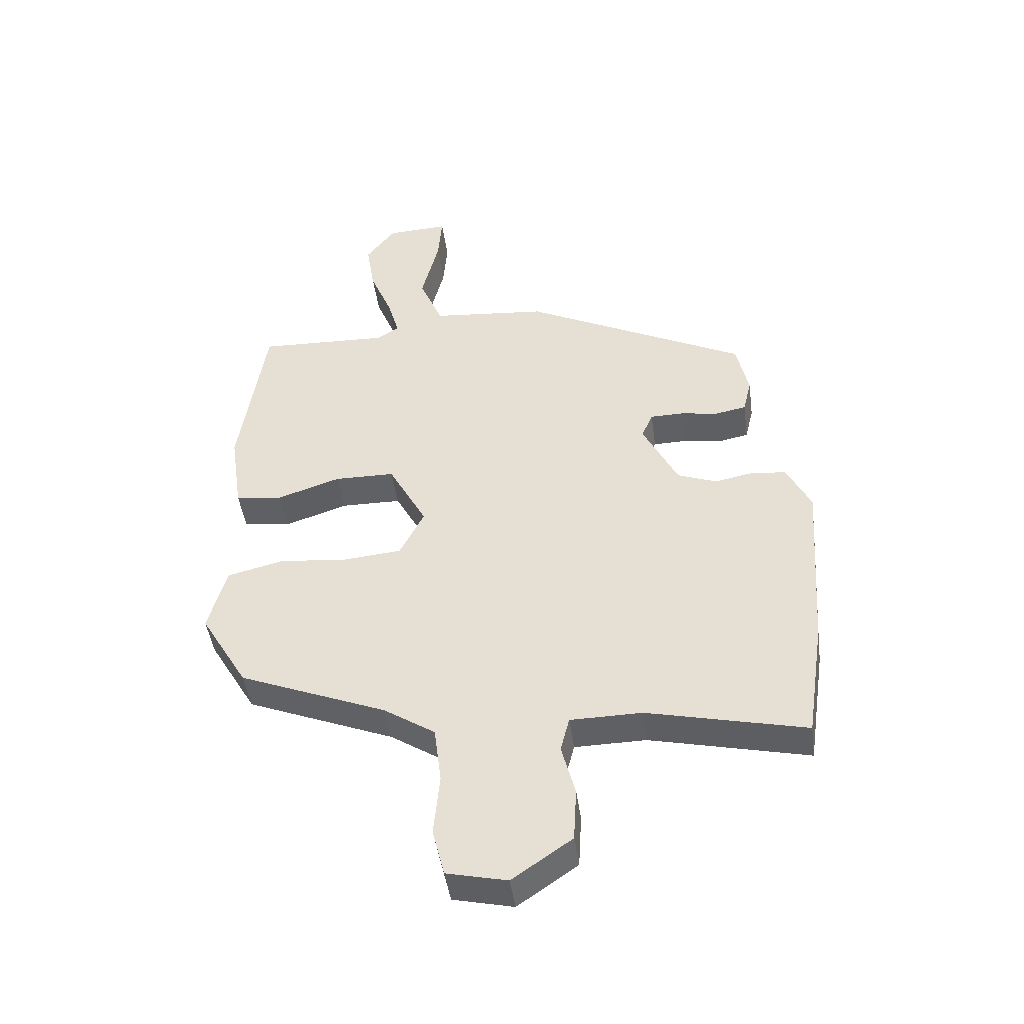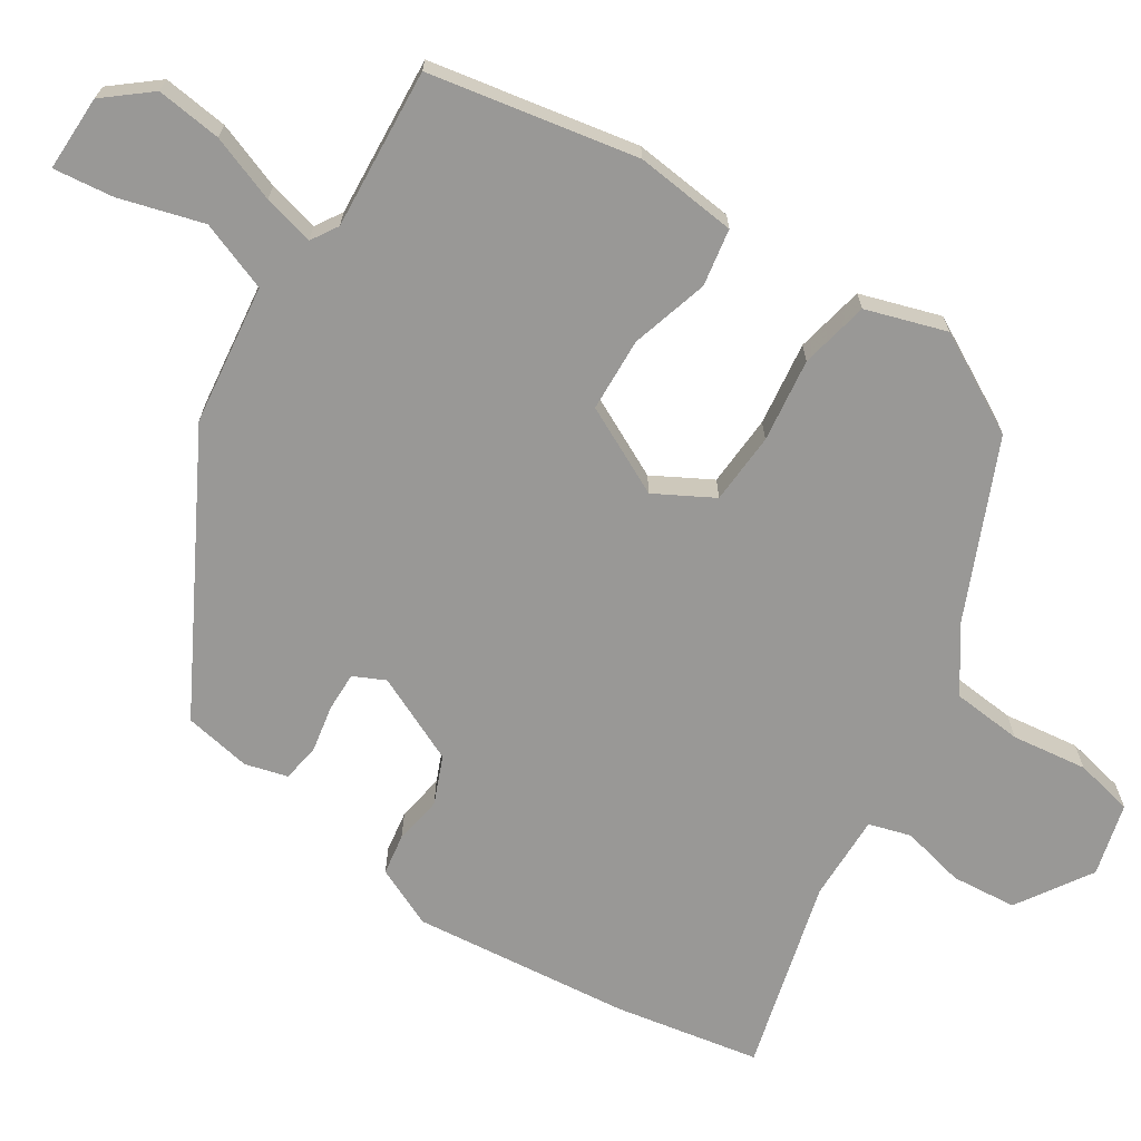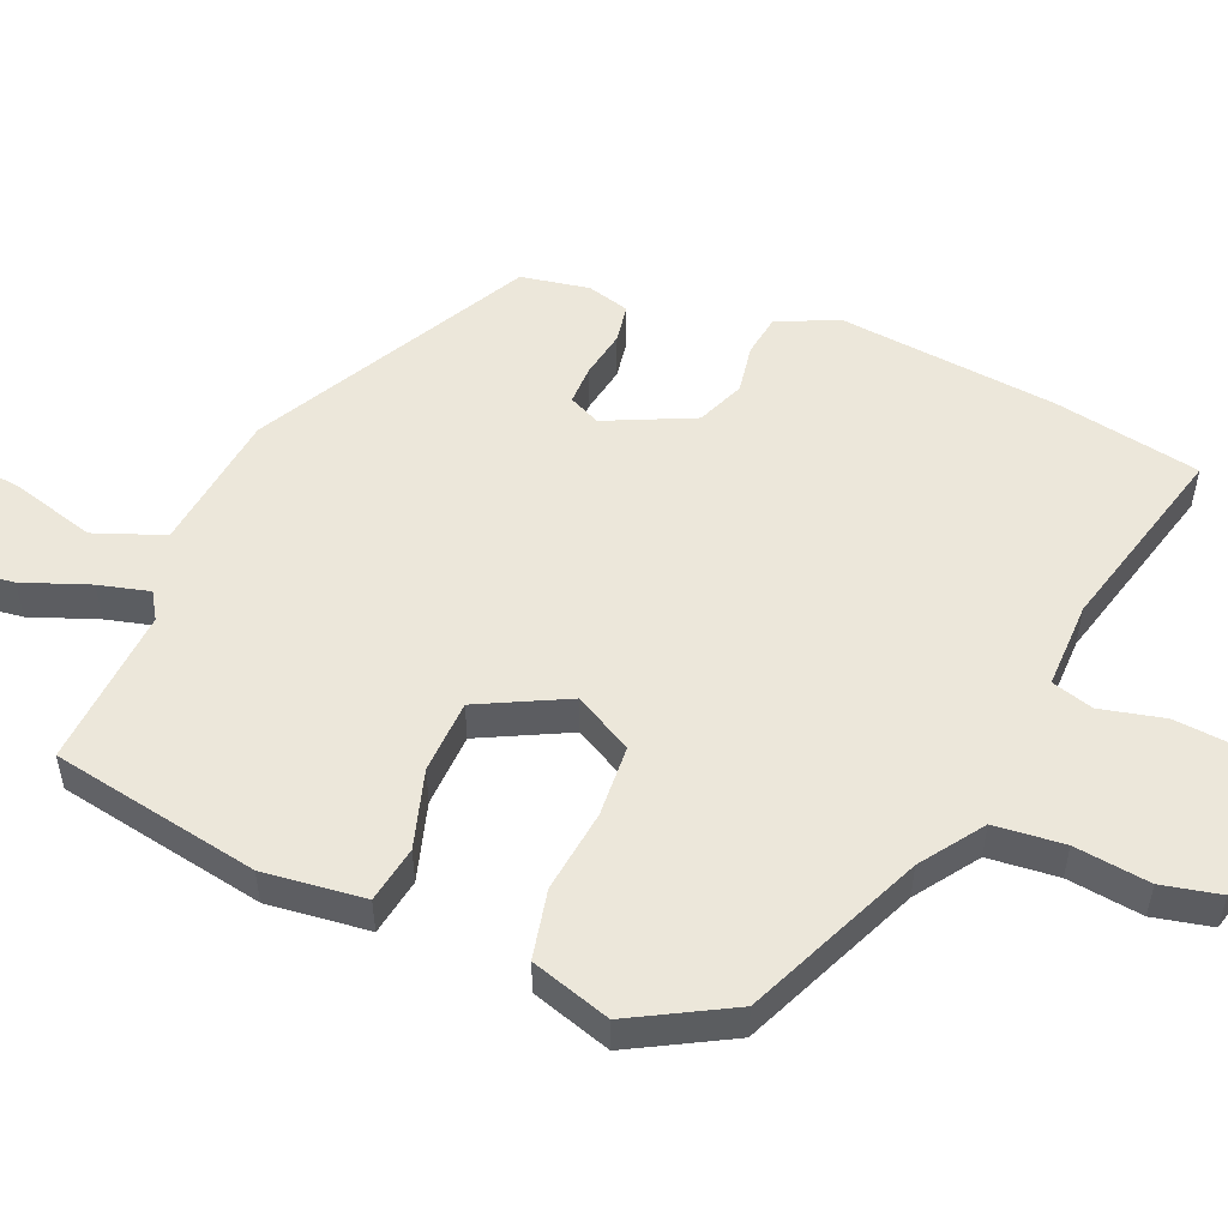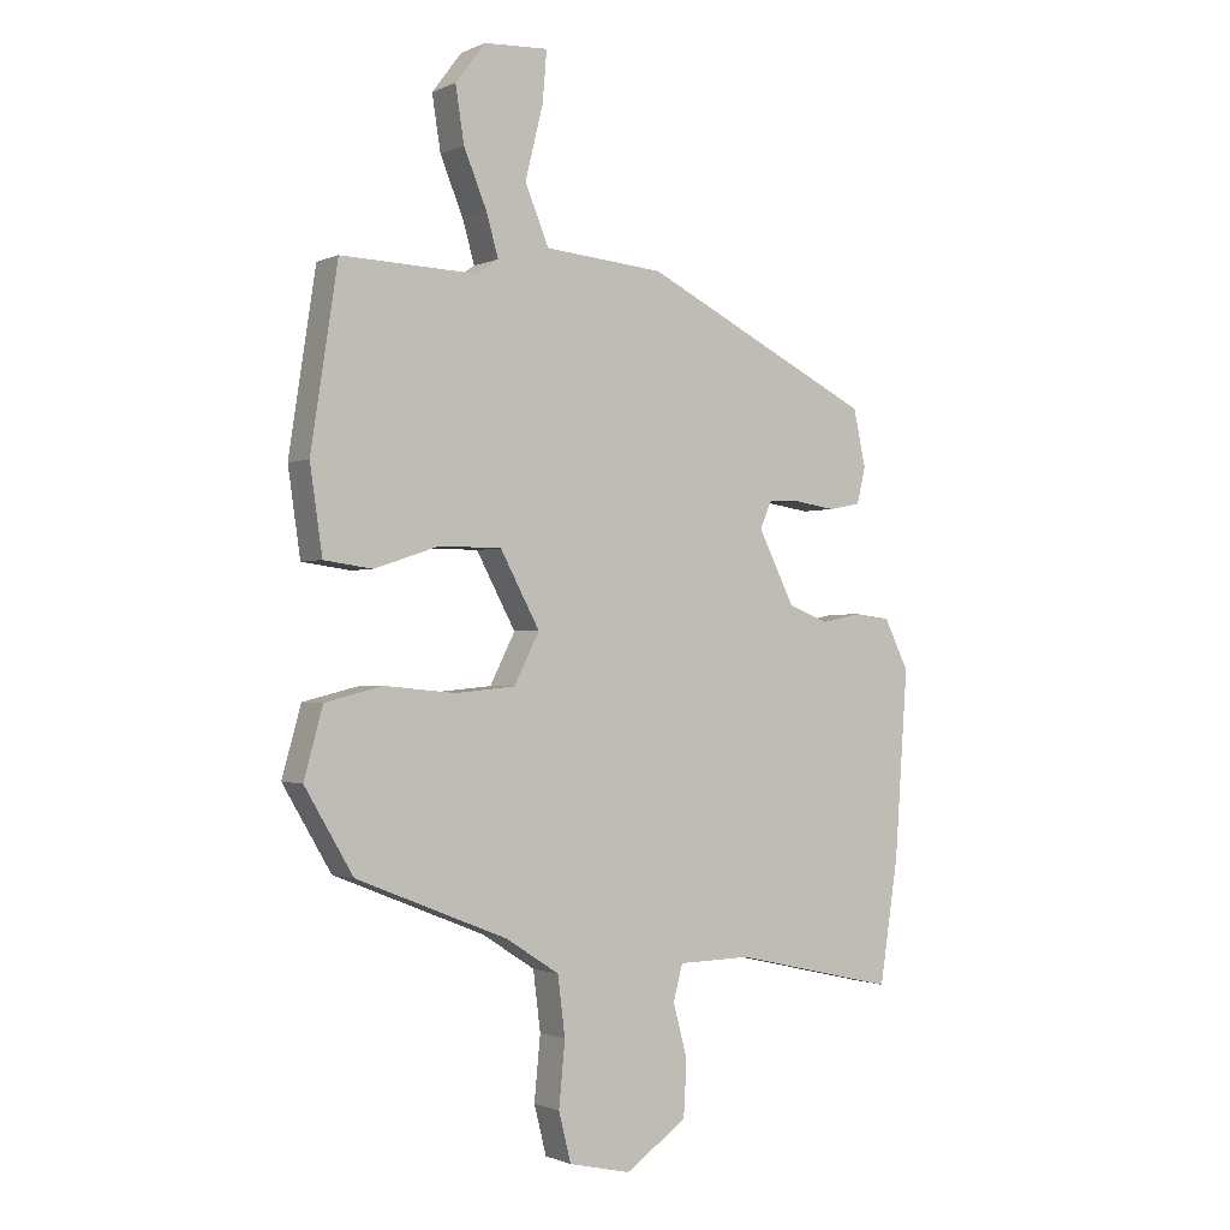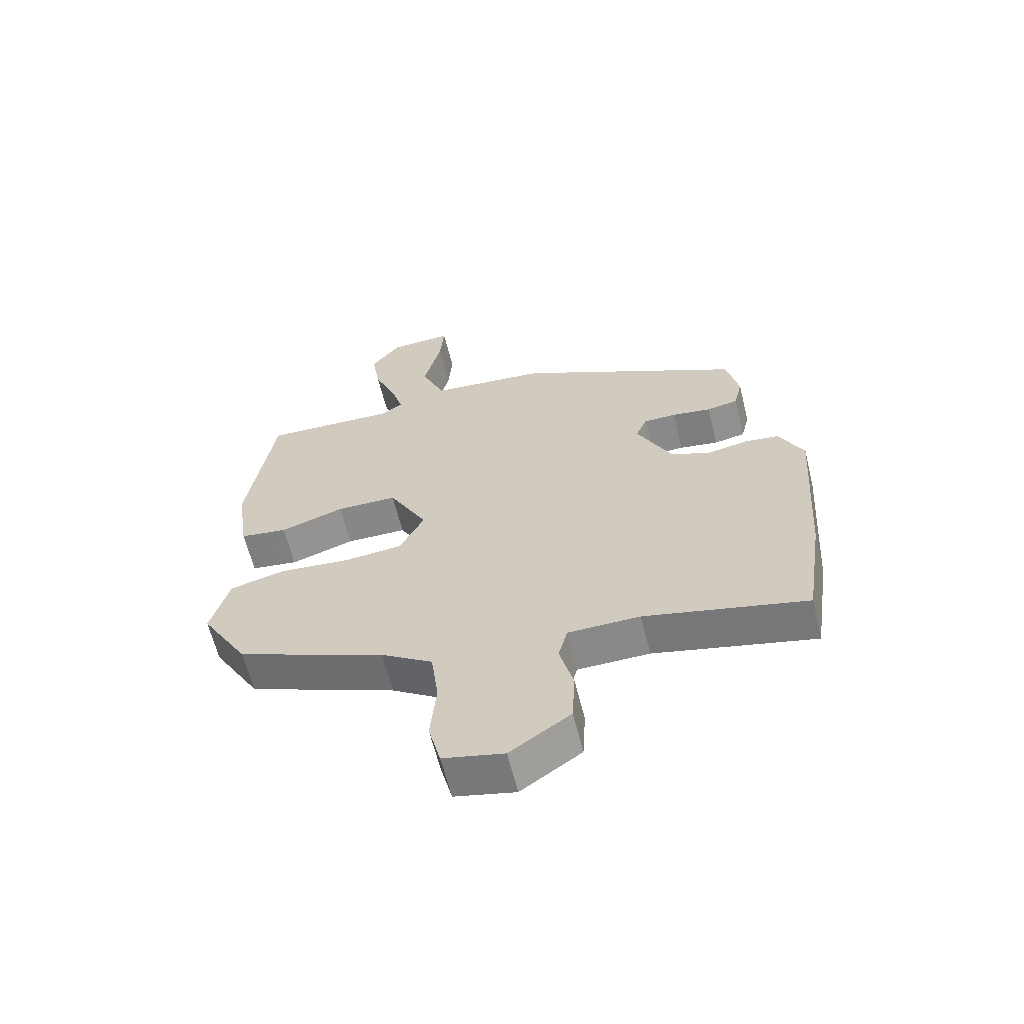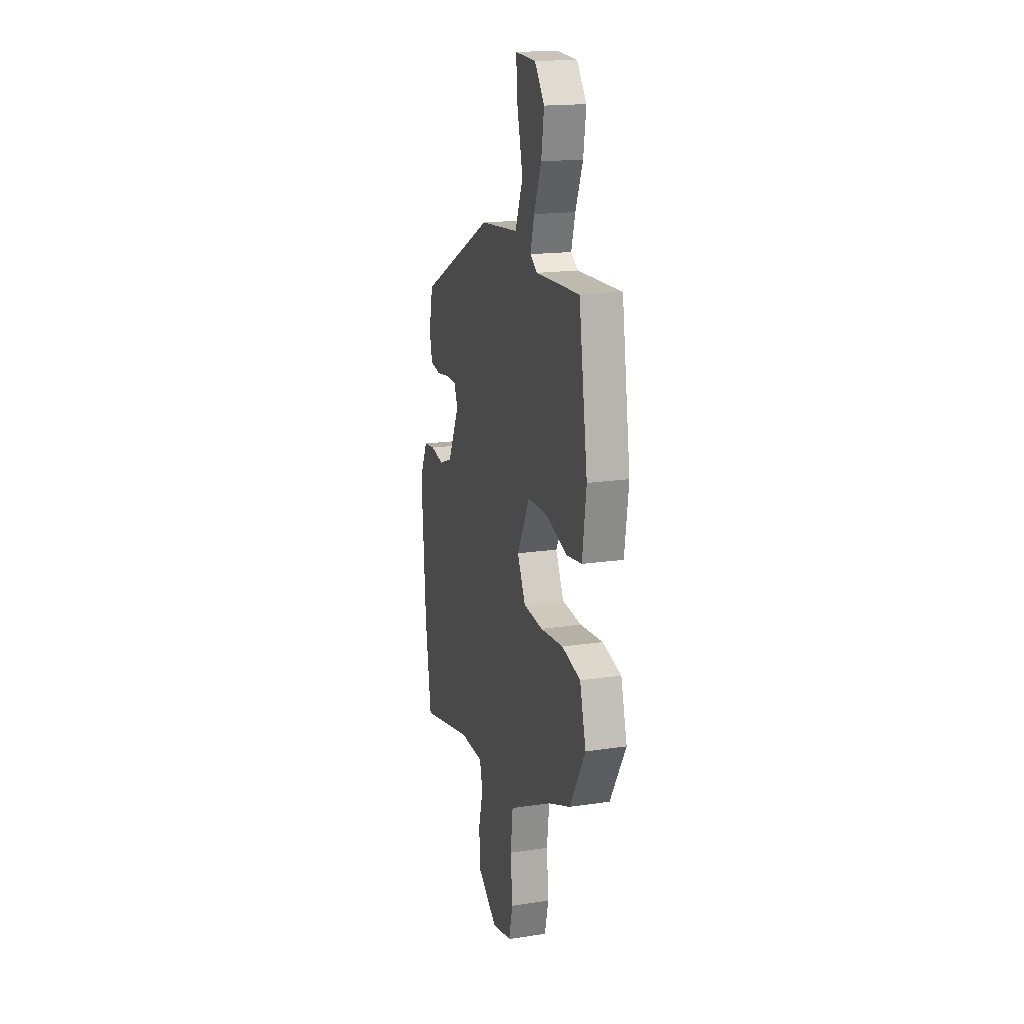
<metadata>
{"format":"obj","ext":"obj","renderer":"f3d","projection":"perspective","resolution":1024,"background":"white","views":[{"elev":-45.3,"azim":-172.3,"up":"+Z"},{"elev":-68.6,"azim":59.2,"up":"+Y"},{"elev":53.0,"azim":114.4,"up":"+Y"},{"elev":-1.0,"azim":147.2,"up":"+Z"},{"elev":-62.7,"azim":-166.1,"up":"+Z"},{"elev":17.6,"azim":73.5,"up":"+Z"}]}
</metadata>
<code>
v 0.477 0.07 0.495
v 0.521 0.07 0.208
v 0.501 0.07 0.069
v 0.422 0.07 0.058
v 0.316 0.07 0.093
v 0.215 0.07 0.092
v 0.151 0.07 -0.027
v 0.192 0.07 -0.108
v 0.29 0.07 -0.117
v 0.405 0.07 -0.106
v 0.499 0.07 -0.129
v 0.53 0.07 -0.24
v 0.451 0.07 -0.374
v 0.204 0.07 -0.473
v 0.118 0.07 -0.529
v 0.106 0.07 -0.625
v 0.116 0.07 -0.729
v 0.096 0.07 -0.809
v -0.005 0.07 -0.832
v -0.105 0.07 -0.763
v -0.11 0.07 -0.673
v -0.087 0.07 -0.586
v -0.102 0.07 -0.528
v -0.221 0.07 -0.526
v -0.487 0.07 -0.587
v -0.517 0.07 -0.387
v -0.538 0.07 -0.085
v -0.498 0.07 -0.004
v -0.441 0.07 0.003
v -0.375 0.07 -0.01
v -0.309 0.07 0.015
v -0.25 0.07 0.133
v -0.269 0.07 0.177
v -0.323 0.07 0.178
v -0.388 0.07 0.168
v -0.44 0.07 0.178
v -0.454 0.07 0.237
v -0.434 0.07 0.329
v -0.059 0.07 0.517
v 0.135 0.07 0.535
v 0.174 0.07 0.629
v 0.145 0.07 0.745
v 0.138 0.07 0.828
v 0.242 0.07 0.823
v 0.291 0.07 0.759
v 0.277 0.07 0.67
v 0.24 0.07 0.58
v 0.22 0.07 0.511
v 0.256 0.07 0.487
v 0.477 0 0.495
v 0.521 0 0.208
v 0.501 0 0.069
v 0.422 0 0.058
v 0.316 0 0.093
v 0.215 0 0.092
v 0.151 0 -0.027
v 0.192 0 -0.108
v 0.29 0 -0.117
v 0.405 0 -0.106
v 0.499 0 -0.129
v 0.53 0 -0.24
v 0.451 0 -0.374
v 0.204 0 -0.473
v 0.118 0 -0.529
v 0.106 0 -0.625
v 0.116 0 -0.729
v 0.096 0 -0.809
v -0.005 0 -0.832
v -0.105 0 -0.763
v -0.11 0 -0.673
v -0.087 0 -0.586
v -0.102 0 -0.528
v -0.221 0 -0.526
v -0.487 0 -0.587
v -0.517 0 -0.387
v -0.538 0 -0.085
v -0.498 0 -0.004
v -0.441 0 0.003
v -0.375 0 -0.01
v -0.309 0 0.015
v -0.25 0 0.133
v -0.269 0 0.177
v -0.323 0 0.178
v -0.388 0 0.168
v -0.44 0 0.178
v -0.454 0 0.237
v -0.434 0 0.329
v -0.059 0 0.517
v 0.135 0 0.535
v 0.174 0 0.629
v 0.145 0 0.745
v 0.138 0 0.828
v 0.242 0 0.823
v 0.291 0 0.759
v 0.277 0 0.67
v 0.24 0 0.58
v 0.22 0 0.511
v 0.256 0 0.487
f 45 46 47
f 44 45 47
f 43 44 47
f 42 43 47
f 41 42 47
f 40 41 47 48
f 40 48 49
f 39 40 49
f 38 39 49
f 37 38 49
f 36 37 49
f 35 36 49
f 34 35 49
f 28 29 30
f 27 28 30
f 26 27 30
f 25 26 30
f 24 25 30
f 23 24 30 31
f 20 21 22
f 19 20 22
f 18 19 22
f 17 18 22
f 16 17 22
f 15 16 22 23
f 23 31 32
f 15 23 32
f 14 15 32
f 12 13 14
f 11 12 14
f 10 11 14
f 9 10 14
f 3 4 5
f 2 3 5
f 1 2 5
f 49 1 5
f 49 5 6
f 33 34 49
f 33 49 6 7
f 32 33 7 8
f 14 32 8
f 8 9 14
f 96 95 94
f 96 94 93
f 96 93 92
f 96 92 91
f 96 91 90
f 97 96 90 89
f 98 97 89
f 98 89 88
f 98 88 87
f 98 87 86
f 98 86 85
f 98 85 84
f 98 84 83
f 79 78 77
f 79 77 76
f 79 76 75
f 79 75 74
f 79 74 73
f 80 79 73 72
f 71 70 69
f 71 69 68
f 71 68 67
f 71 67 66
f 71 66 65
f 72 71 65 64
f 81 80 72
f 81 72 64
f 81 64 63
f 63 62 61
f 63 61 60
f 63 60 59
f 63 59 58
f 54 53 52
f 54 52 51
f 54 51 50
f 54 50 98
f 55 54 98
f 98 83 82
f 56 55 98 82
f 57 56 82 81
f 57 81 63
f 63 58 57
f 1 50 51 2
f 2 51 52 3
f 3 52 53 4
f 4 53 54 5
f 5 54 55 6
f 6 55 56 7
f 7 56 57 8
f 8 57 58 9
f 9 58 59 10
f 10 59 60 11
f 11 60 61 12
f 12 61 62 13
f 13 62 63 14
f 14 63 64 15
f 15 64 65 16
f 16 65 66 17
f 17 66 67 18
f 18 67 68 19
f 19 68 69 20
f 20 69 70 21
f 21 70 71 22
f 22 71 72 23
f 23 72 73 24
f 24 73 74 25
f 25 74 75 26
f 26 75 76 27
f 27 76 77 28
f 28 77 78 29
f 29 78 79 30
f 30 79 80 31
f 31 80 81 32
f 32 81 82 33
f 33 82 83 34
f 34 83 84 35
f 35 84 85 36
f 36 85 86 37
f 37 86 87 38
f 38 87 88 39
f 39 88 89 40
f 40 89 90 41
f 41 90 91 42
f 42 91 92 43
f 43 92 93 44
f 44 93 94 45
f 45 94 95 46
f 46 95 96 47
f 47 96 97 48
f 48 97 98 49
f 49 98 50 1

</code>
